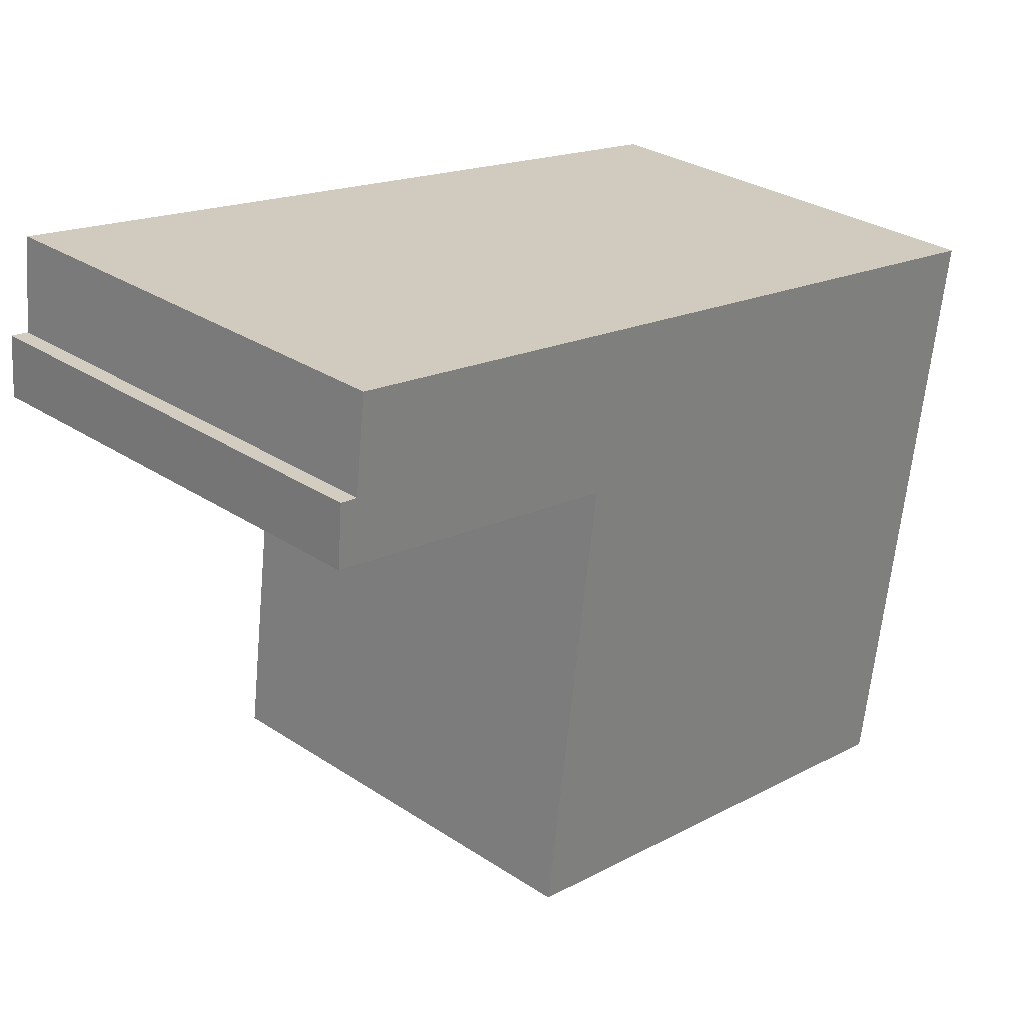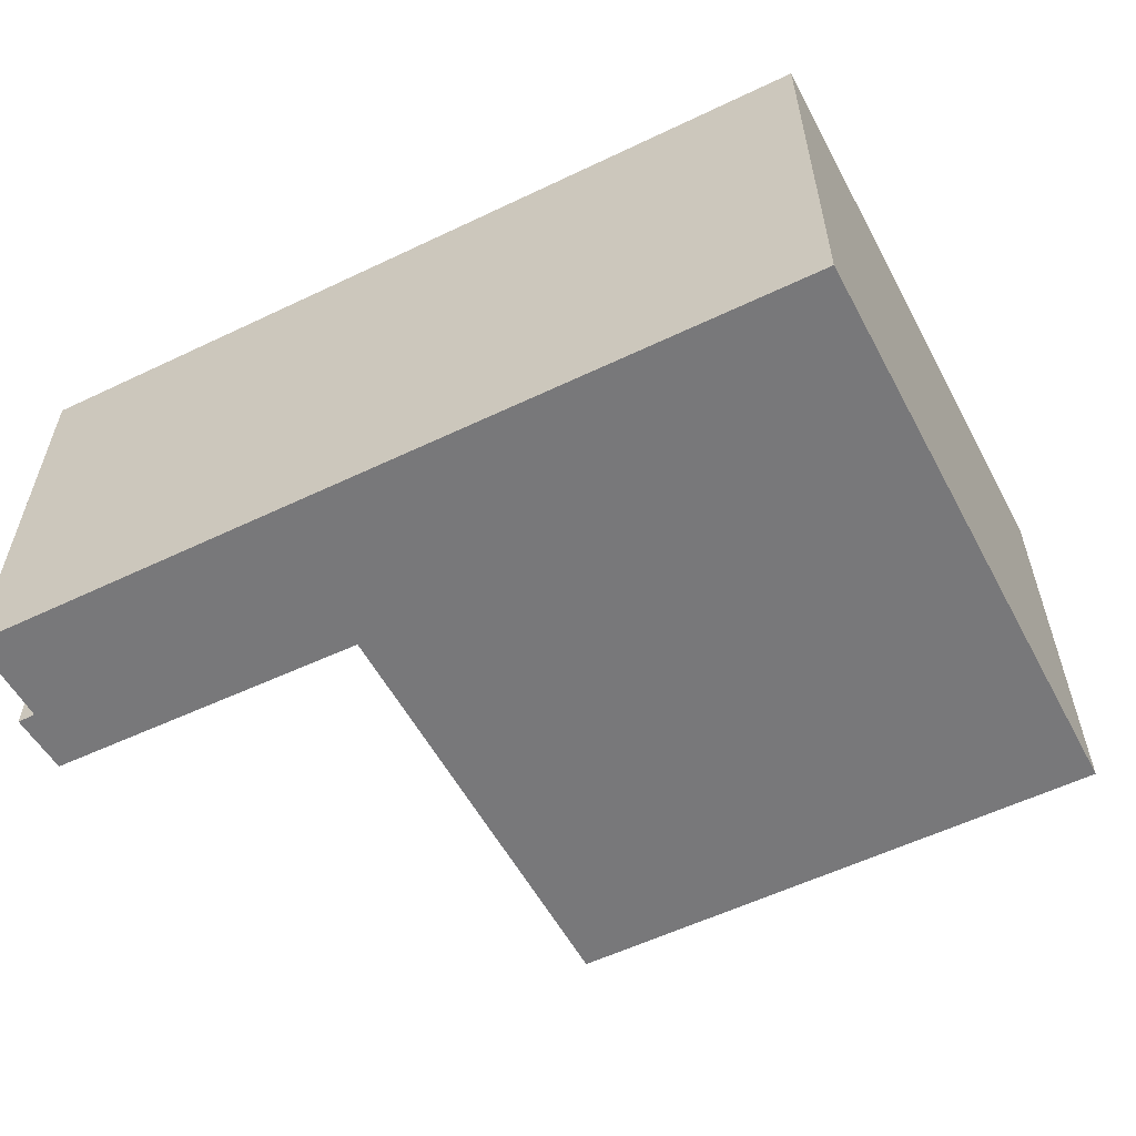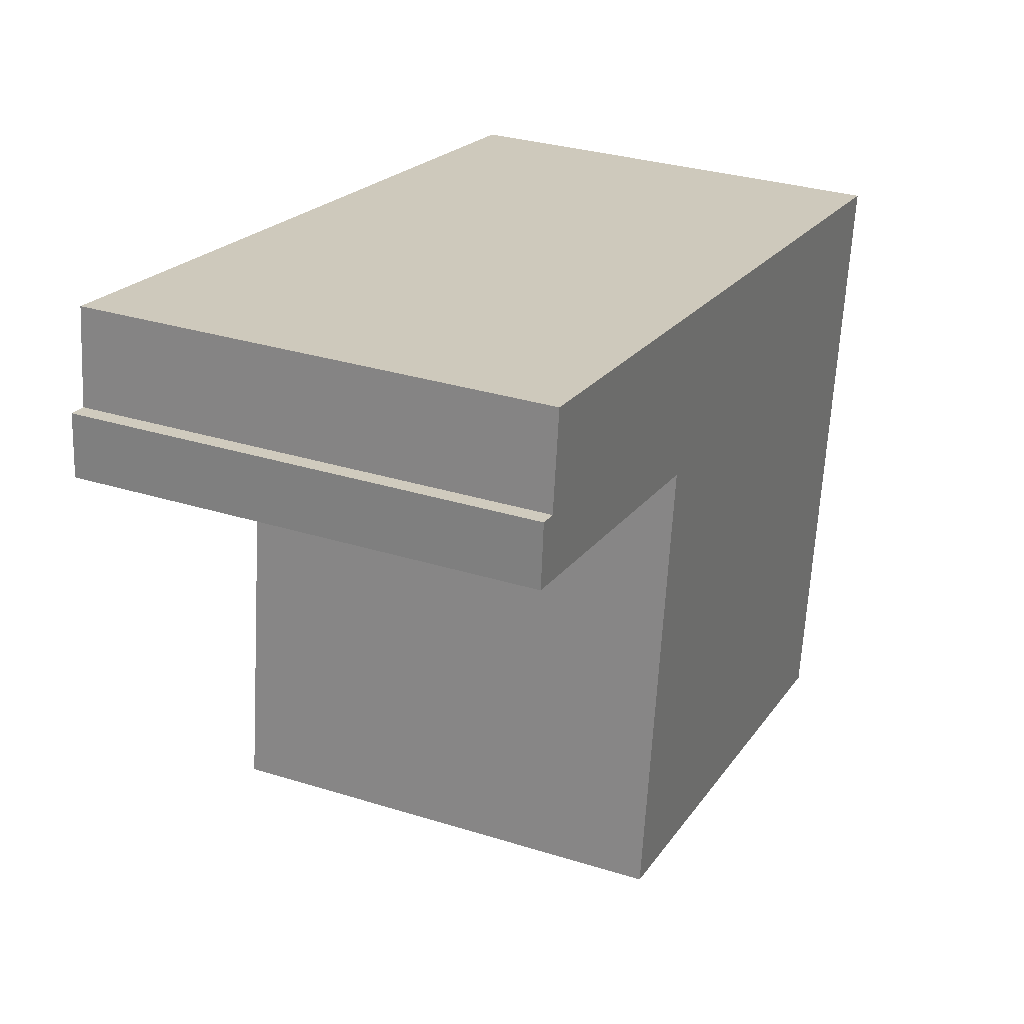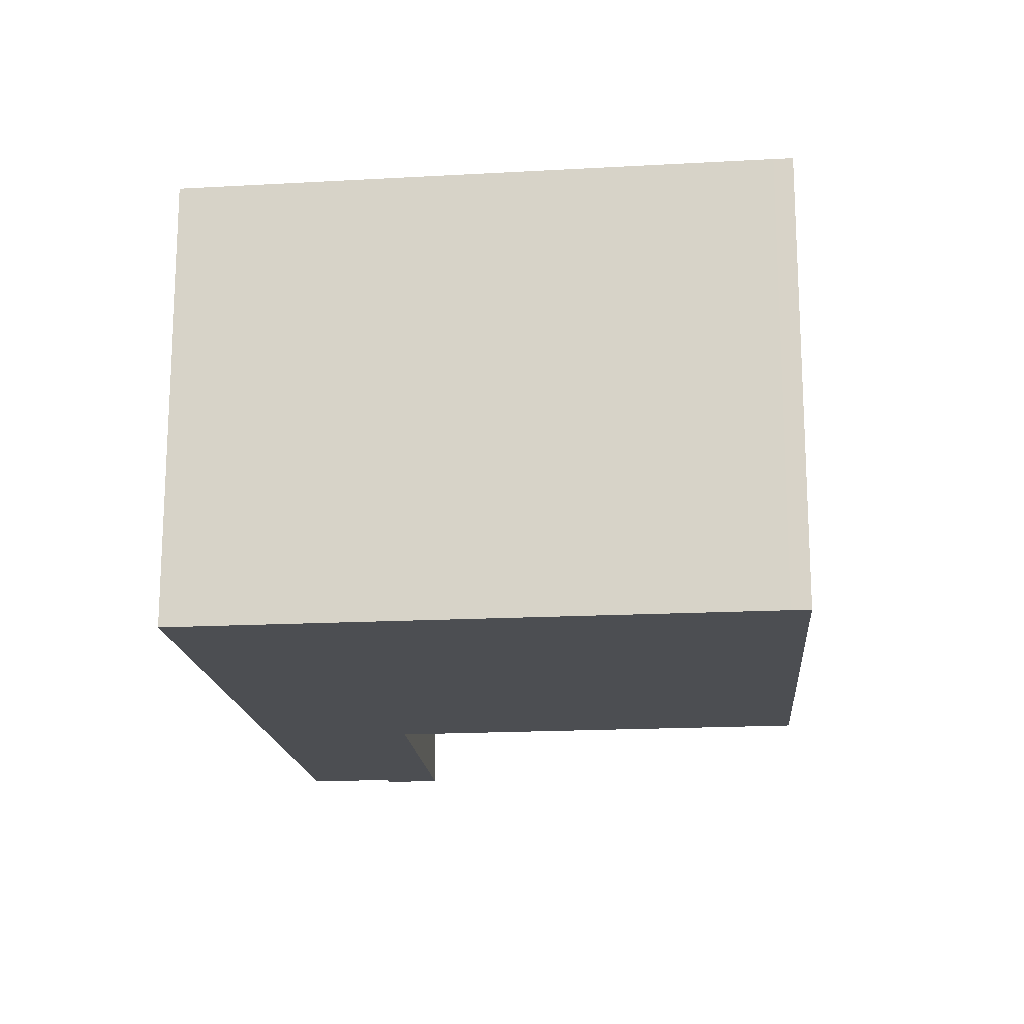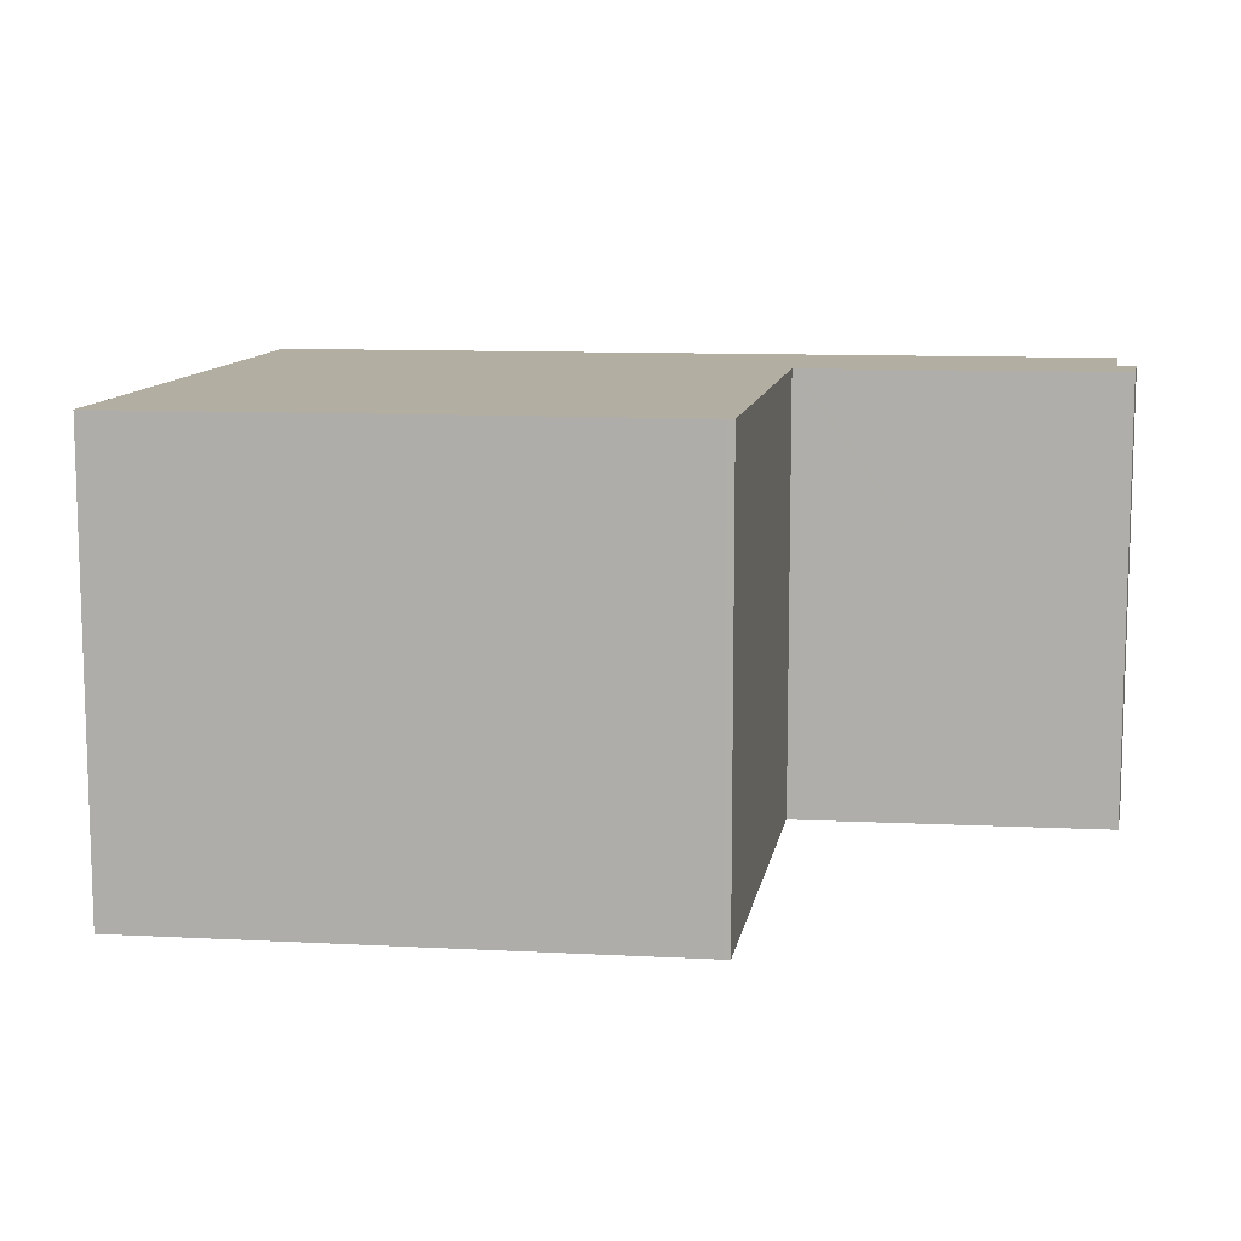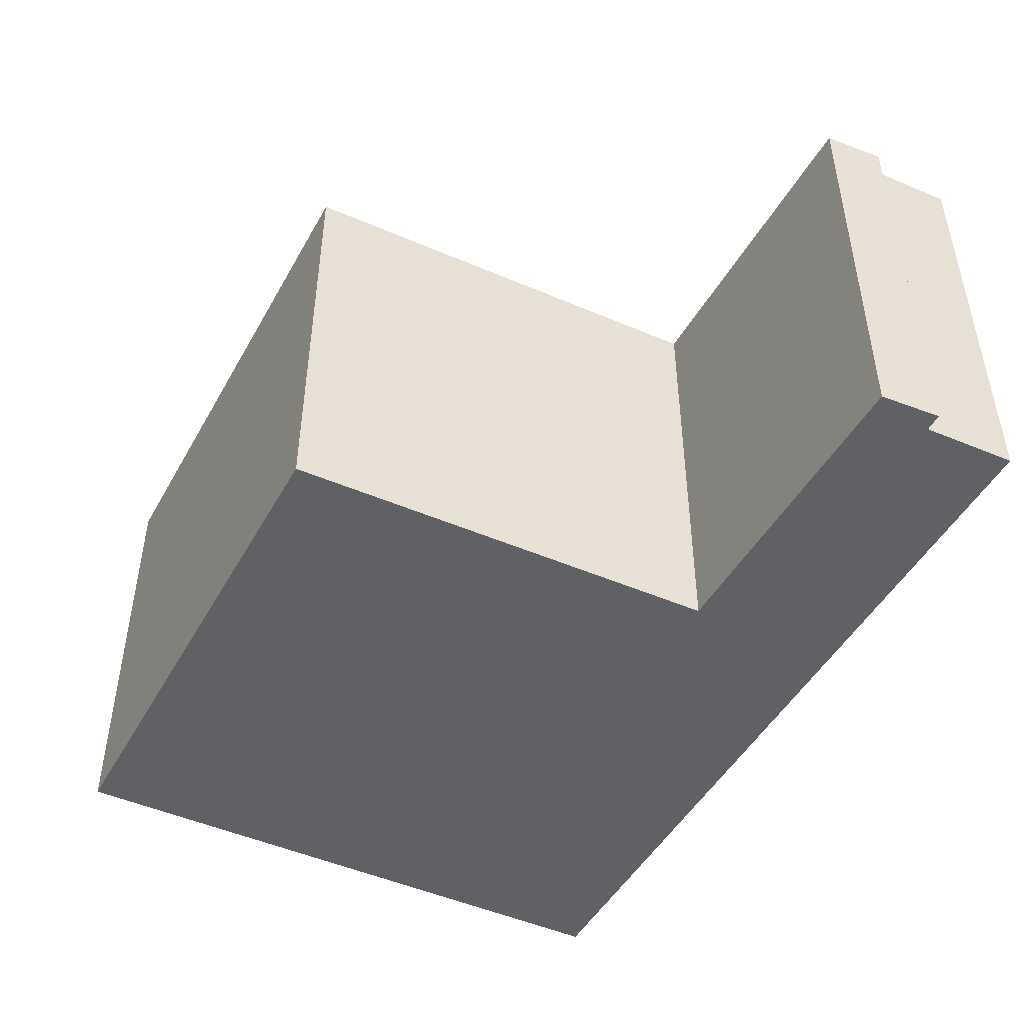
<metadata>
{"format":"obj","ext":"obj","renderer":"f3d","projection":"perspective","resolution":1024,"background":"white","views":[{"elev":30.3,"azim":-46.4,"up":"+Z"},{"elev":-57.6,"azim":36.3,"up":"+Y"},{"elev":30.9,"azim":-65.8,"up":"+Z"},{"elev":-16.8,"azim":104.8,"up":"+Y"},{"elev":10.8,"azim":-162.7,"up":"+Y"},{"elev":-47.7,"azim":-108.1,"up":"+Y"}]}
</metadata>
<code>
v  0.072 5.983 0.822
v  4.188 5.983 -0.779
v  0 5.983 3.664e-16
v  0.31 5.983 0.785
v  0.464 5.983 2.026
v  4.496 5.983 1.32
v  4.264 5.983 -0.793
v  4.03 5.983 -2.509
v  3.542 5.983 -6.713
v  3.458 5.983 -6.698
v  10.62 5.983 -7.947
v  11.79 5.983 0.042
v  10.66 5.983 -7.698
v  0 0 0
v  0.072 -5.033e-17 0.822
v  0.31 -4.807e-17 0.785
v  0.464 -1.241e-16 2.026
v  3.458 4.101e-16 -6.698
v  4.264 4.856e-17 -0.793
v  4.03 1.536e-16 -2.509
v  4.496 -8.083e-17 1.32
v  11.79 -2.572e-18 0.042
v  10.66 4.714e-16 -7.698
v  10.62 4.866e-16 -7.947
v  3.542 4.111e-16 -6.713
v  4.188 4.77e-17 -0.779
g defaultobject
f 1 2 3
f 2 1 4
f 2 4 5
f 2 5 6
f 2 6 7
f 8 9 10
f 9 8 11
f 11 8 7
f 11 7 6
f 11 6 12
f 11 12 13
f 14 1 3
f 1 14 15
f 16 5 4
f 5 16 17
f 18 8 10
f 8 18 7
f 7 18 19
f 19 18 20
f 15 4 1
f 4 15 16
f 17 6 5
f 6 17 12
f 12 17 21
f 12 21 22
f 22 13 12
f 13 22 23
f 13 23 11
f 11 23 24
f 24 9 11
f 9 24 25
f 9 25 10
f 10 25 18
f 2 14 3
f 14 2 7
f 14 7 26
f 26 7 19
f 14 16 15
f 24 23 25
f 22 25 23
f 19 25 22
f 21 19 22
f 20 25 19
f 18 25 20
f 26 19 21
f 14 26 21
f 16 14 21
f 17 16 21

</code>
